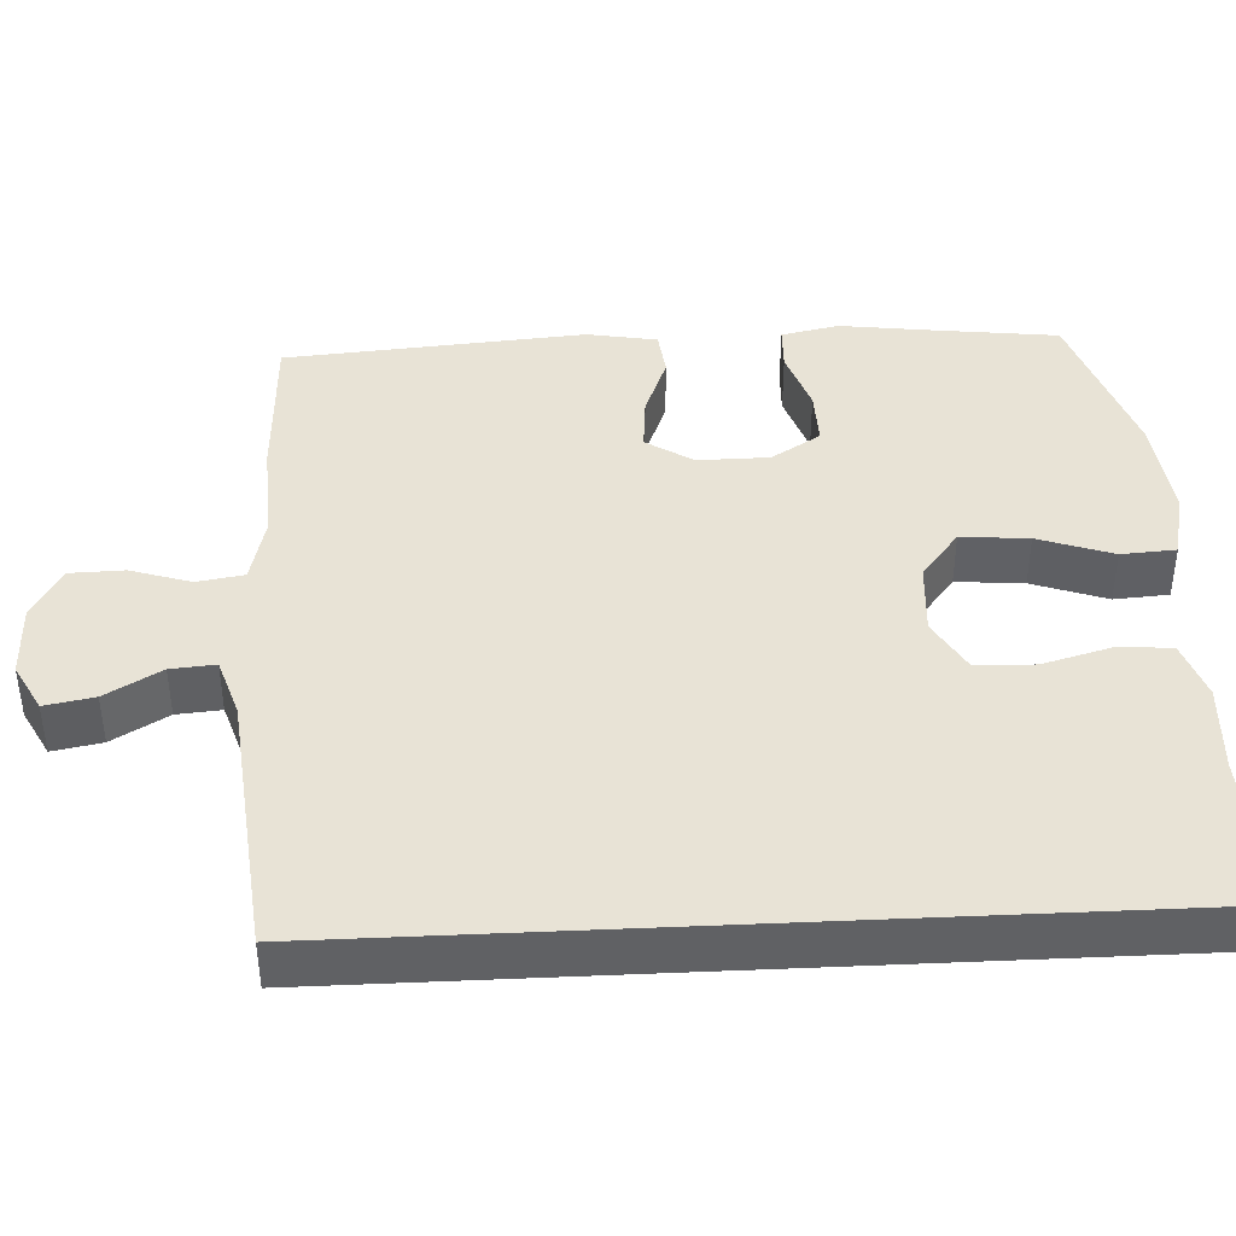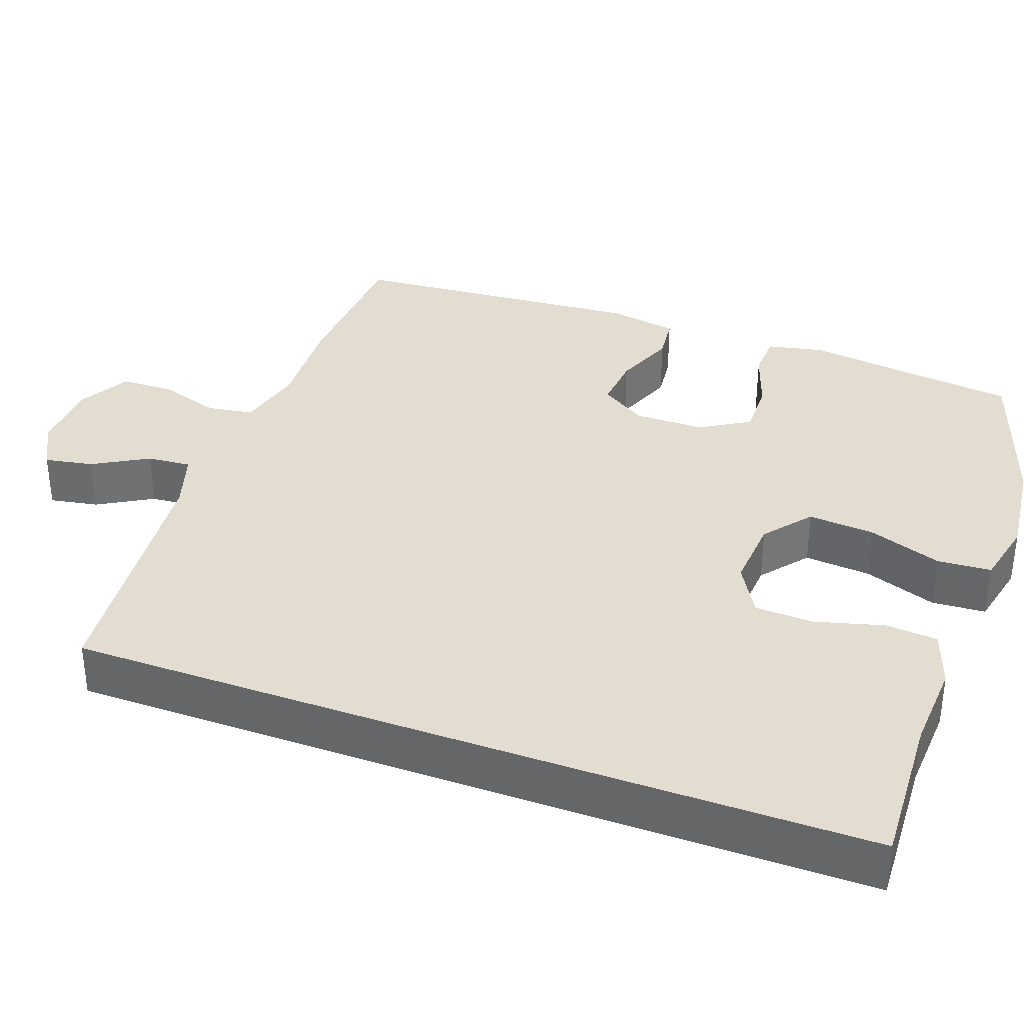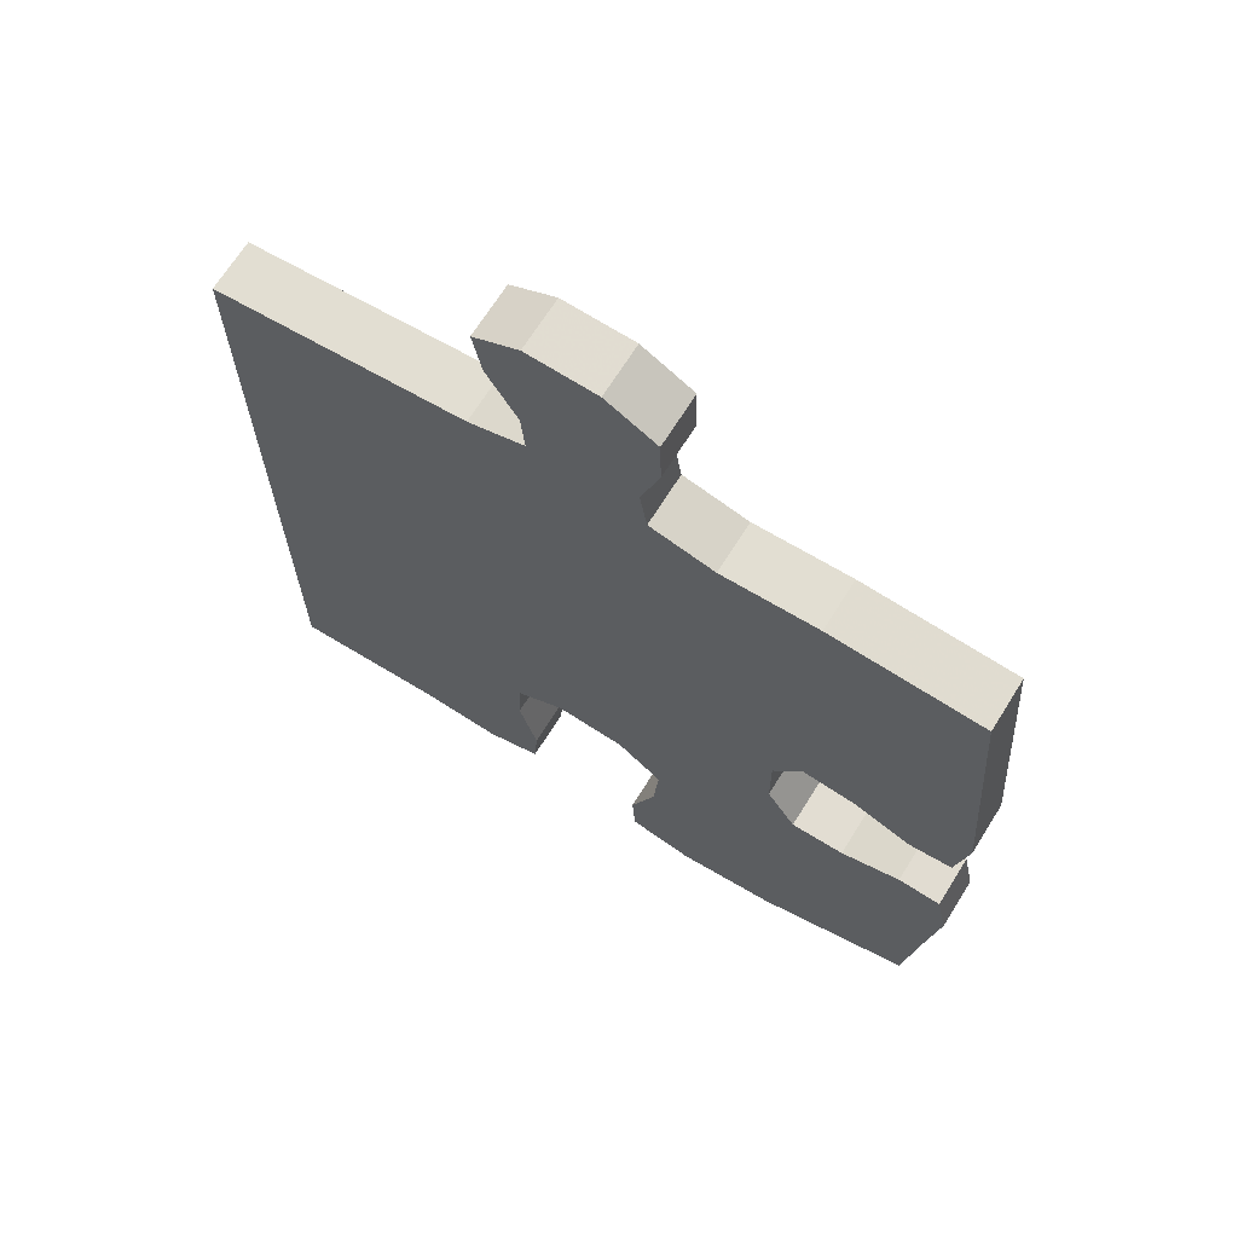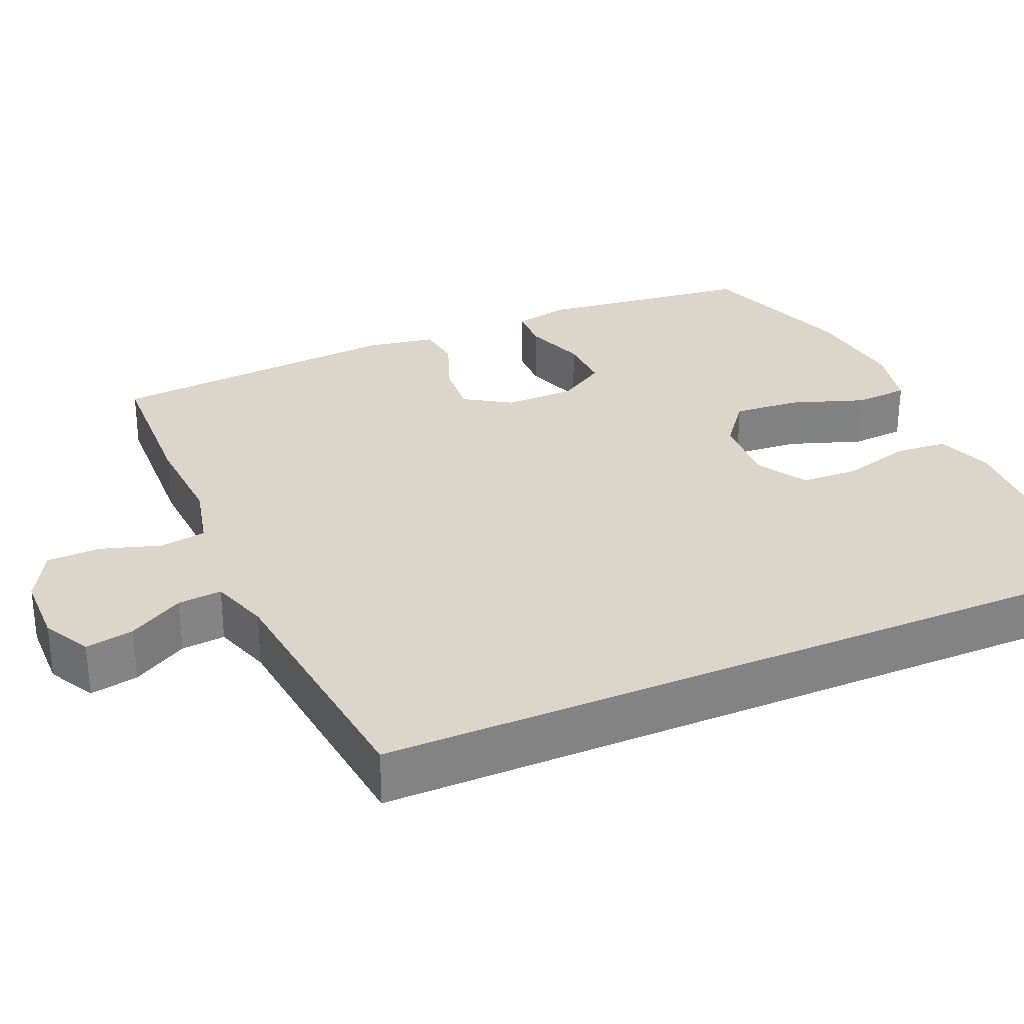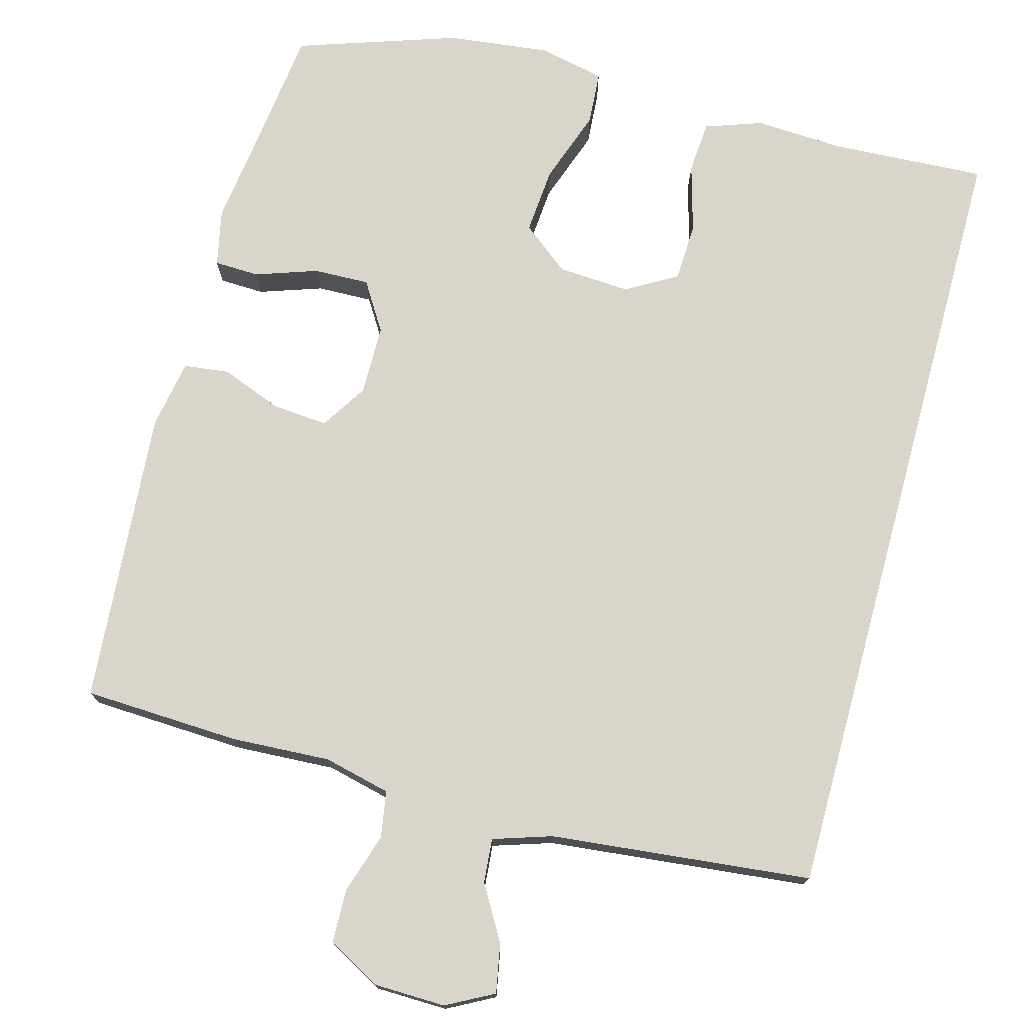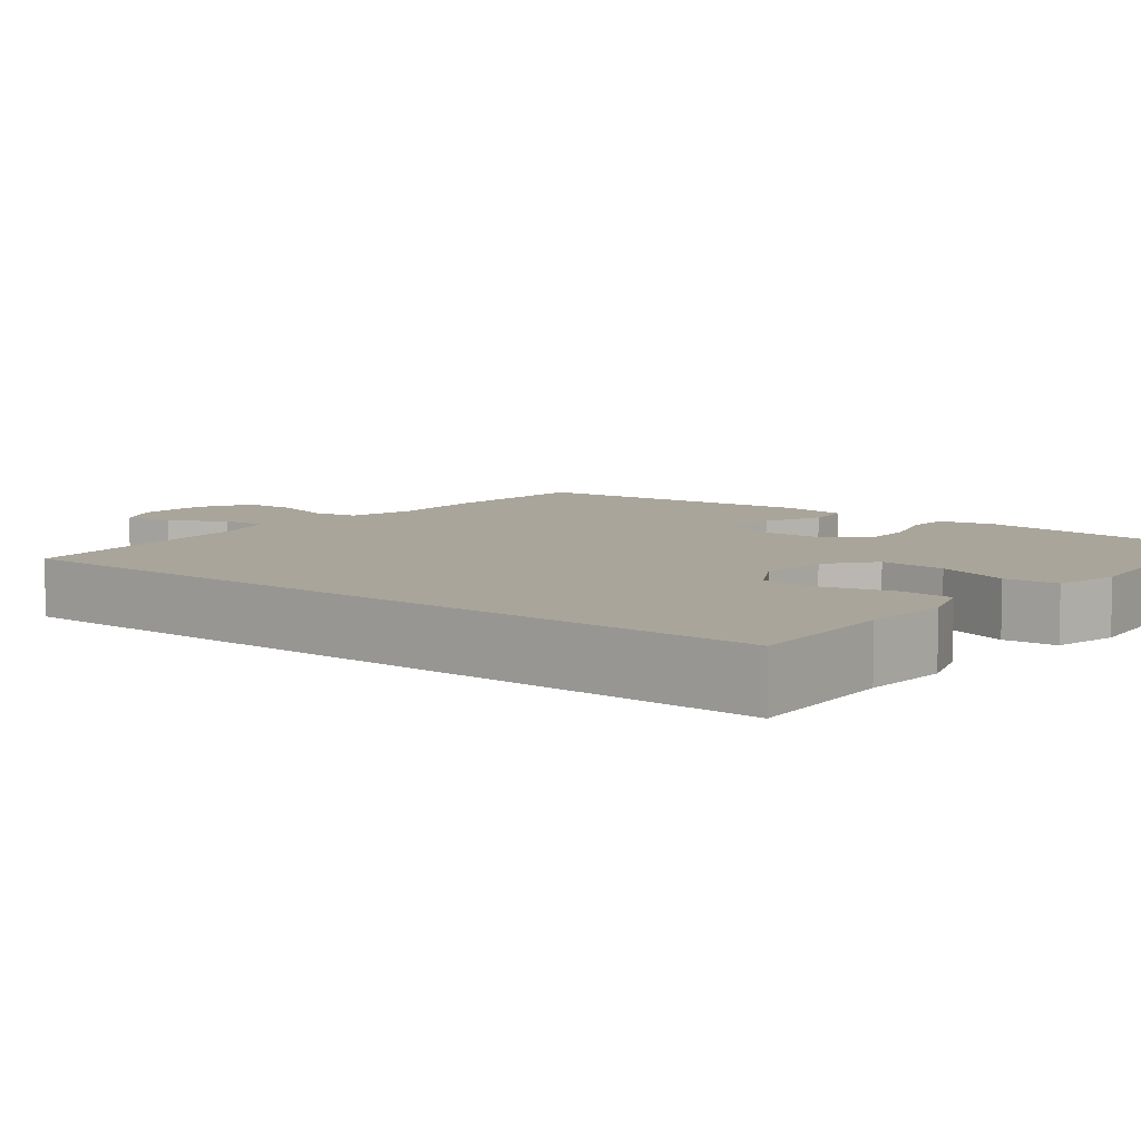
<metadata>
{"format":"obj","ext":"obj","renderer":"f3d","projection":"perspective","resolution":1024,"background":"white","views":[{"elev":41.4,"azim":87.2,"up":"+Y"},{"elev":35.3,"azim":110.3,"up":"+Y"},{"elev":68.6,"azim":-147.9,"up":"+Z"},{"elev":29.7,"azim":66.5,"up":"+Y"},{"elev":74.6,"azim":15.3,"up":"+Y"},{"elev":7.5,"azim":128.8,"up":"+Y"}]}
</metadata>
<code>
v -0.5 0.07 -0.5
v -0.52 0.07 -0.333
v -0.535 0.07 -0.217
v -0.519 0.07 -0.142
v -0.46 0.07 -0.14
v -0.378 0.07 -0.168
v -0.305 0.07 -0.17
v -0.265 0.07 -0.106
v -0.264 0.07 -0.013
v -0.303 0.07 0.048
v -0.375 0.07 0.042
v -0.456 0.07 0.011
v -0.516 0.07 0.018
v -0.532 0.07 0.109
v -0.5 0.07 0.5
v -0.294 0.07 0.509
v -0.163 0.07 0.502
v -0.075 0.07 0.523
v -0.065 0.07 0.584
v -0.09 0.07 0.663
v -0.088 0.07 0.734
v -0.019 0.07 0.772
v 0.076 0.07 0.774
v 0.138 0.07 0.741
v 0.126 0.07 0.677
v 0.084 0.07 0.605
v 0.079 0.07 0.547
v 0.156 0.07 0.522
v 0.5 0.07 0.486
v 0.5 0.07 -0.563
v 0.295 0.07 -0.552
v 0.179 0.07 -0.558
v 0.104 0.07 -0.532
v 0.099 0.07 -0.463
v 0.124 0.07 -0.373
v 0.121 0.07 -0.296
v 0.054 0.07 -0.257
v -0.041 0.07 -0.263
v -0.103 0.07 -0.312
v -0.096 0.07 -0.4
v -0.062 0.07 -0.497
v -0.067 0.07 -0.568
v -0.154 0.07 -0.587
v -0.289 0.07 -0.571
v -0.5 0 -0.5
v -0.52 0 -0.333
v -0.535 0 -0.217
v -0.519 0 -0.142
v -0.46 0 -0.14
v -0.378 0 -0.168
v -0.305 0 -0.17
v -0.265 0 -0.106
v -0.264 0 -0.013
v -0.303 0 0.048
v -0.375 0 0.042
v -0.456 0 0.011
v -0.516 0 0.018
v -0.532 0 0.109
v -0.5 0 0.5
v -0.294 0 0.509
v -0.163 0 0.502
v -0.075 0 0.523
v -0.065 0 0.584
v -0.09 0 0.663
v -0.088 0 0.734
v -0.019 0 0.772
v 0.076 0 0.774
v 0.138 0 0.741
v 0.126 0 0.677
v 0.084 0 0.605
v 0.079 0 0.547
v 0.156 0 0.522
v 0.5 0 0.486
v 0.5 0 -0.563
v 0.295 0 -0.552
v 0.179 0 -0.558
v 0.104 0 -0.532
v 0.099 0 -0.463
v 0.124 0 -0.373
v 0.121 0 -0.296
v 0.054 0 -0.257
v -0.041 0 -0.263
v -0.103 0 -0.312
v -0.096 0 -0.4
v -0.062 0 -0.497
v -0.067 0 -0.568
v -0.154 0 -0.587
v -0.289 0 -0.571
f 44 1 2
f 43 44 2
f 42 43 2
f 41 42 2
f 40 41 2
f 4 5 6
f 3 4 6
f 2 3 6
f 40 2 6
f 39 40 6
f 38 39 6 7
f 37 38 7 8
f 33 34 35
f 32 33 35
f 31 32 35
f 31 35 36
f 30 31 36
f 29 30 36
f 28 29 36
f 27 28 36 37
f 24 25 26
f 23 24 26
f 22 23 26
f 21 22 26
f 20 21 26
f 19 20 26
f 18 19 26 27
f 37 8 9
f 27 37 9
f 18 27 9
f 17 18 9
f 15 16 17
f 14 15 17
f 13 14 17
f 12 13 17
f 11 12 17
f 17 9 10
f 10 11 17
f 46 45 88
f 46 88 87
f 46 87 86
f 46 86 85
f 46 85 84
f 50 49 48
f 50 48 47
f 50 47 46
f 50 46 84
f 50 84 83
f 51 50 83 82
f 52 51 82 81
f 79 78 77
f 79 77 76
f 79 76 75
f 80 79 75
f 80 75 74
f 80 74 73
f 80 73 72
f 81 80 72 71
f 70 69 68
f 70 68 67
f 70 67 66
f 70 66 65
f 70 65 64
f 70 64 63
f 71 70 63 62
f 53 52 81
f 53 81 71
f 53 71 62
f 53 62 61
f 61 60 59
f 61 59 58
f 61 58 57
f 61 57 56
f 61 56 55
f 54 53 61
f 61 55 54
f 1 45 46 2
f 2 46 47 3
f 3 47 48 4
f 4 48 49 5
f 5 49 50 6
f 6 50 51 7
f 7 51 52 8
f 8 52 53 9
f 9 53 54 10
f 10 54 55 11
f 11 55 56 12
f 12 56 57 13
f 13 57 58 14
f 14 58 59 15
f 15 59 60 16
f 16 60 61 17
f 17 61 62 18
f 18 62 63 19
f 19 63 64 20
f 20 64 65 21
f 21 65 66 22
f 22 66 67 23
f 23 67 68 24
f 24 68 69 25
f 25 69 70 26
f 26 70 71 27
f 27 71 72 28
f 28 72 73 29
f 29 73 74 30
f 30 74 75 31
f 31 75 76 32
f 32 76 77 33
f 33 77 78 34
f 34 78 79 35
f 35 79 80 36
f 36 80 81 37
f 37 81 82 38
f 38 82 83 39
f 39 83 84 40
f 40 84 85 41
f 41 85 86 42
f 42 86 87 43
f 43 87 88 44
f 44 88 45 1

</code>
